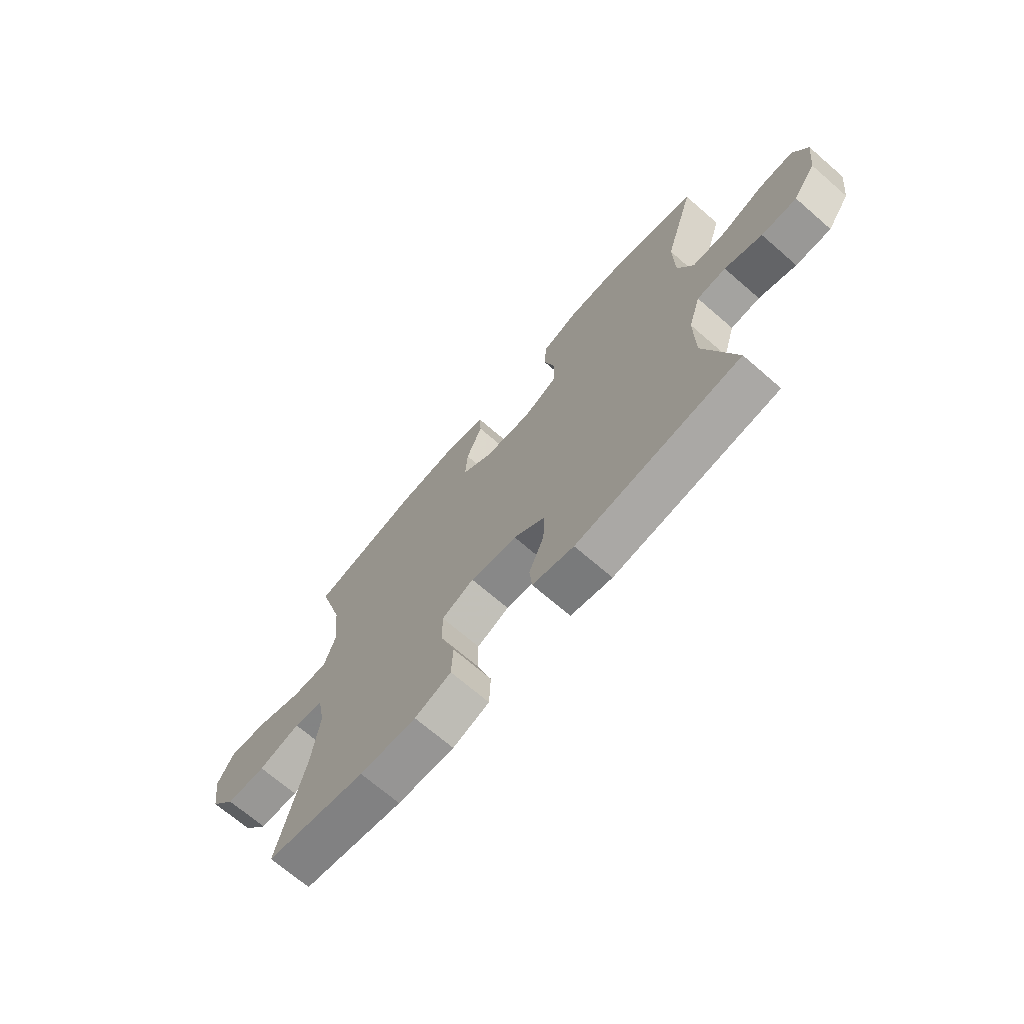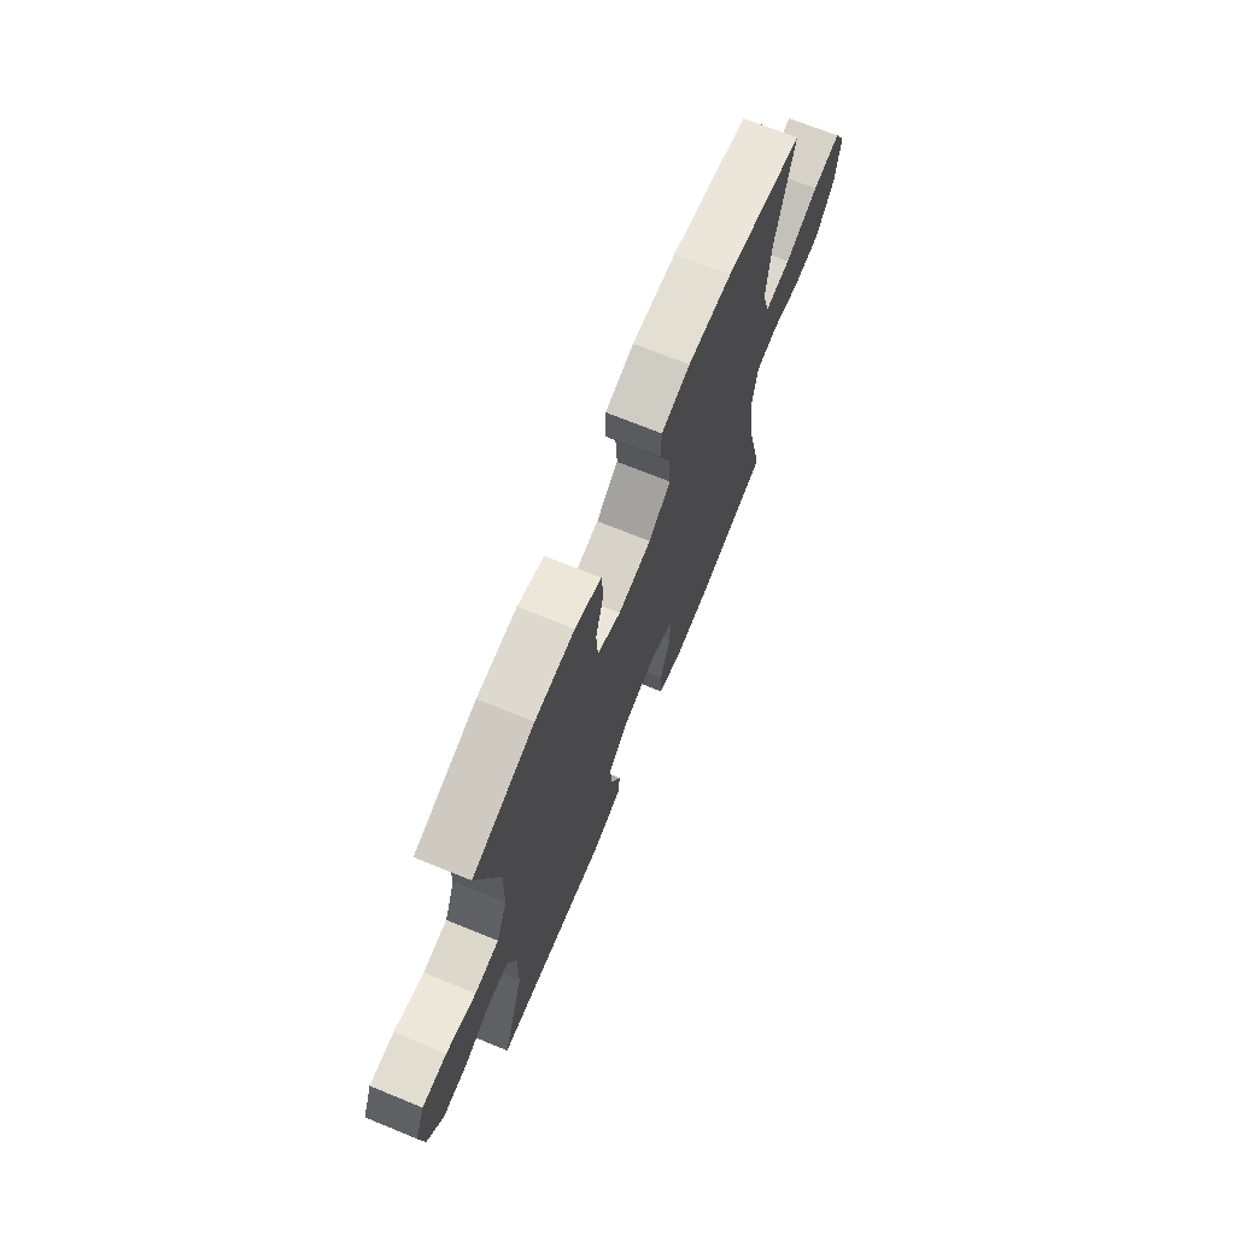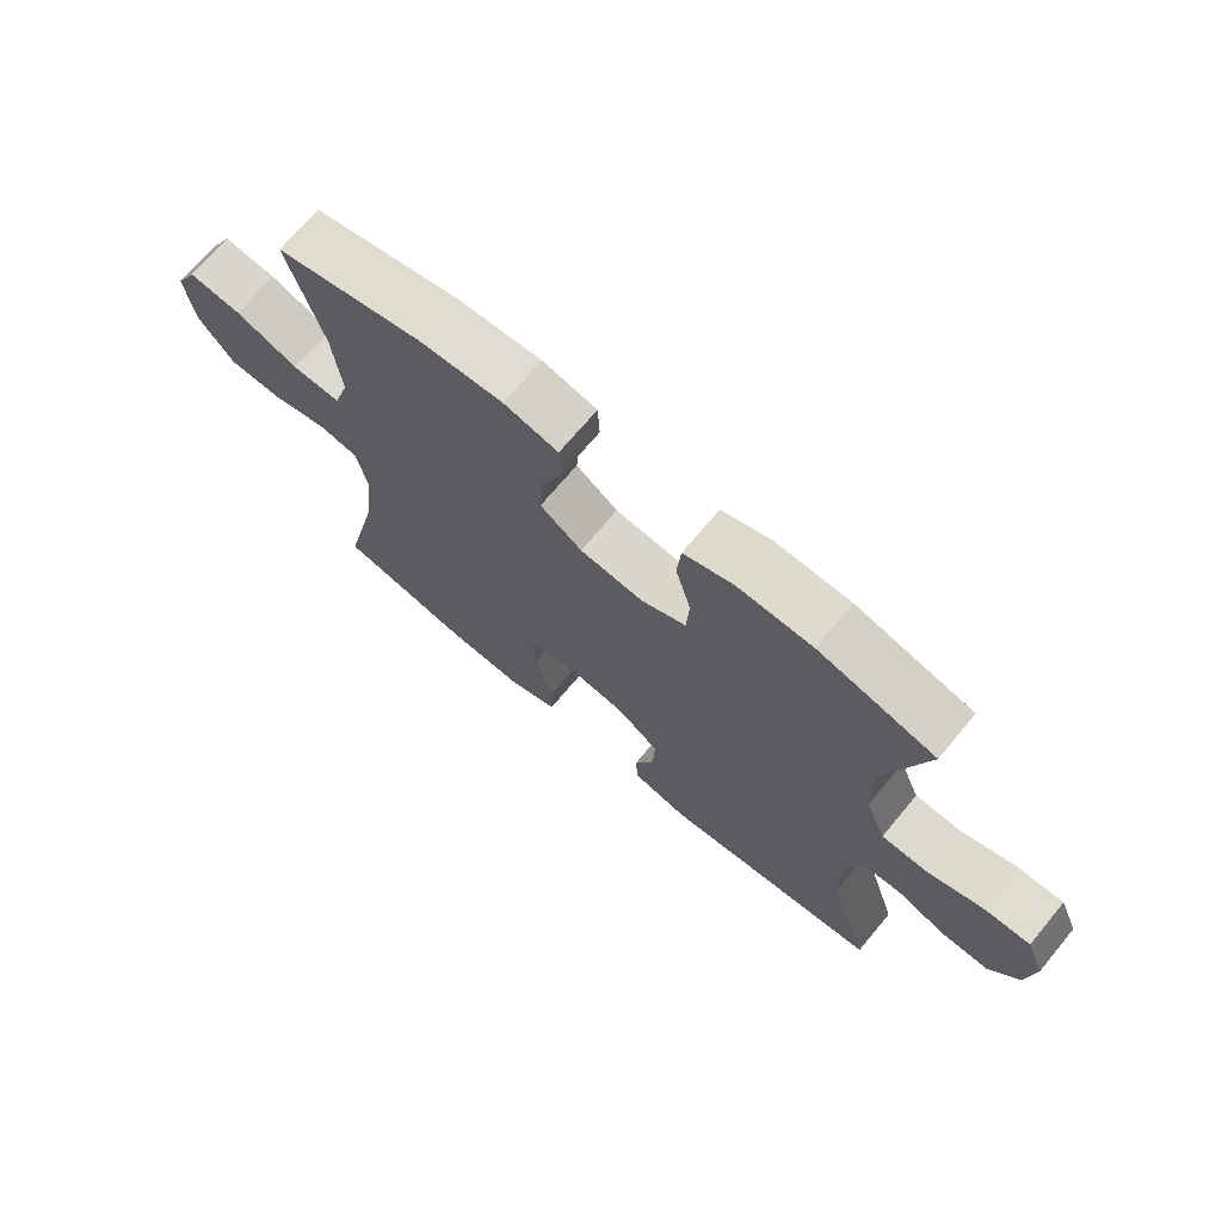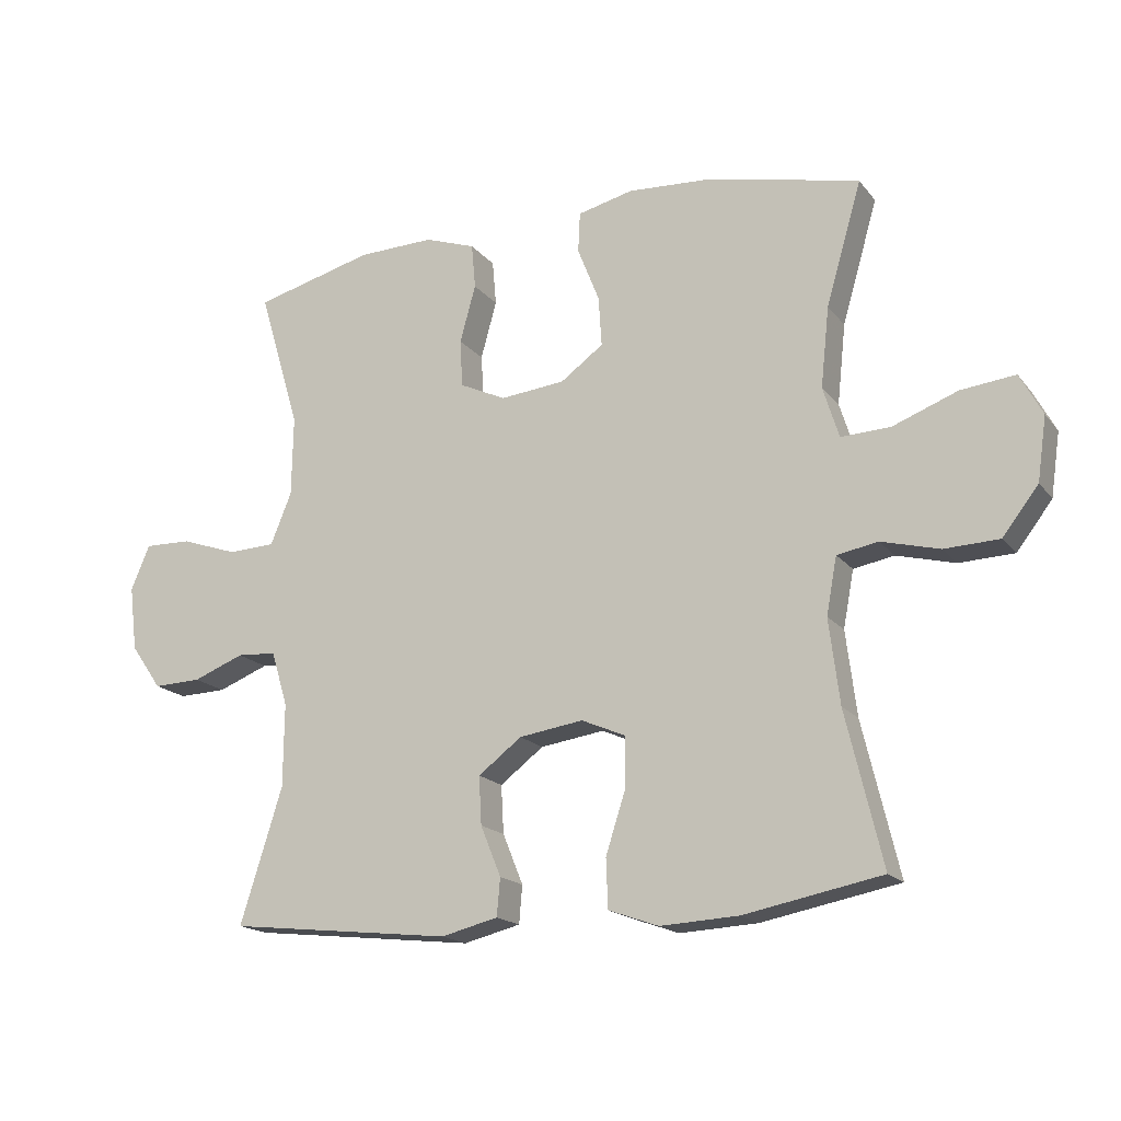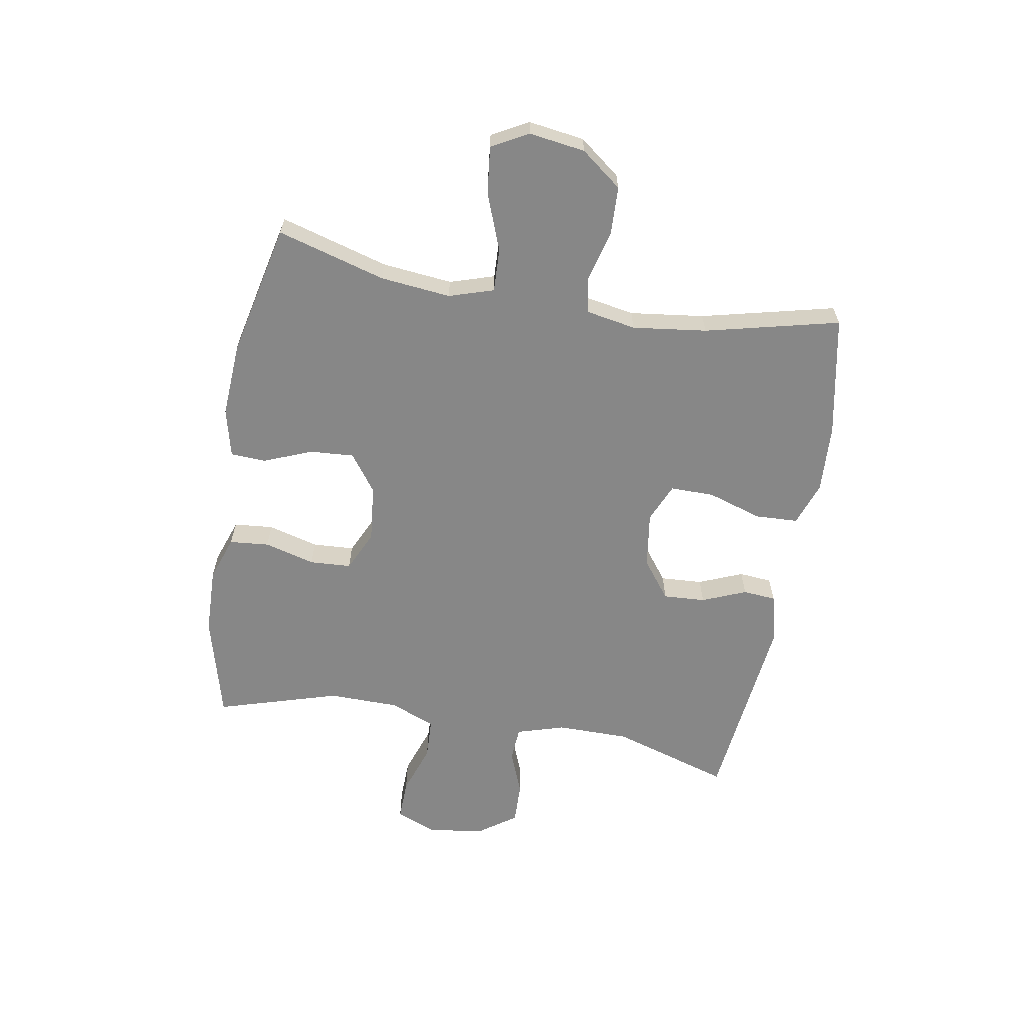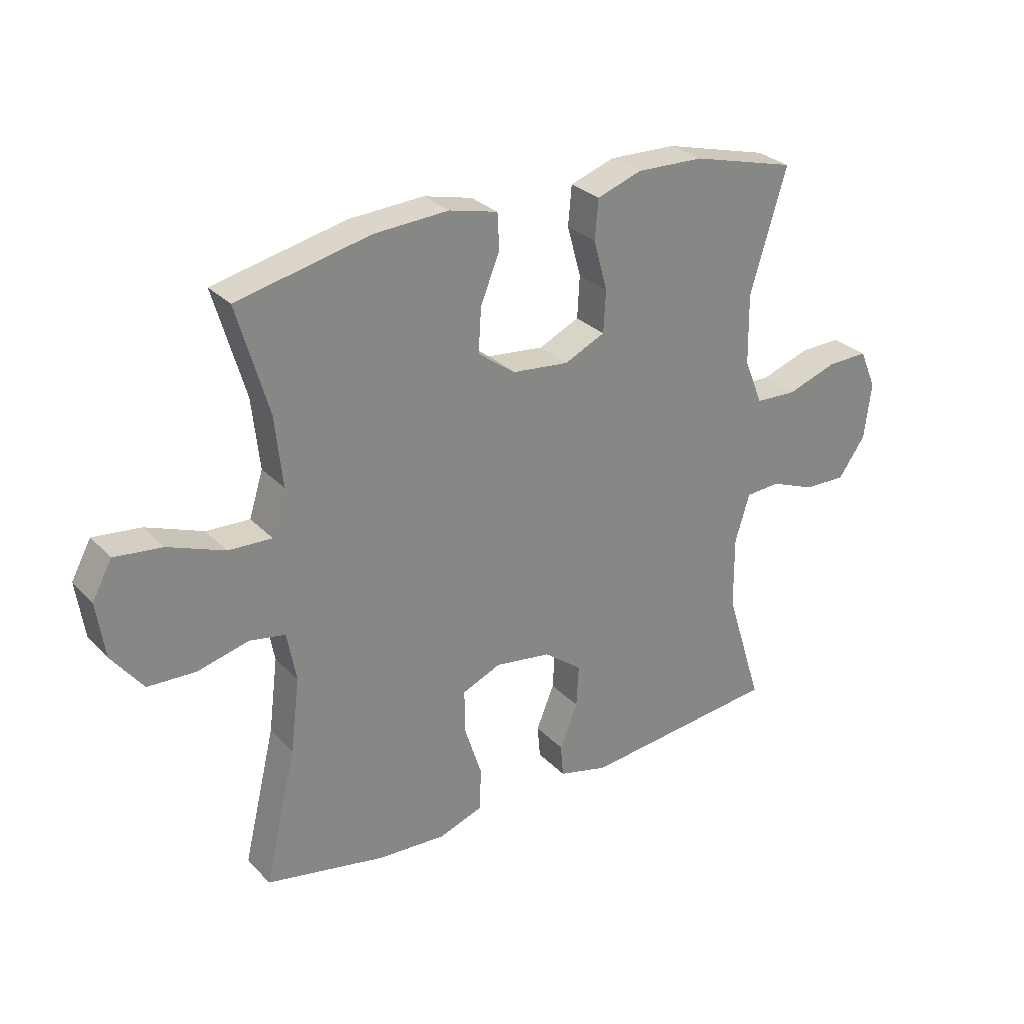
<metadata>
{"format":"obj","ext":"obj","renderer":"f3d","projection":"perspective","resolution":1024,"background":"white","views":[{"elev":-69.9,"azim":-130.9,"up":"+Z"},{"elev":70.2,"azim":-67.8,"up":"+Z"},{"elev":70.4,"azim":-140.2,"up":"+Z"},{"elev":-17.5,"azim":25.7,"up":"+Z"},{"elev":-62.3,"azim":80.3,"up":"+Y"},{"elev":28.6,"azim":145.9,"up":"+Z"}]}
</metadata>
<code>
v -0.5 0.07 -0.5
v -0.436 0.07 -0.296
v -0.435 0.07 -0.17
v -0.46 0.07 -0.087
v -0.52 0.07 -0.083
v -0.597 0.07 -0.113
v -0.67 0.07 -0.115
v -0.717 0.07 -0.048
v -0.729 0.07 0.05
v -0.7 0.07 0.118
v -0.629 0.07 0.116
v -0.542 0.07 0.086
v -0.471 0.07 0.089
v -0.439 0.07 0.167
v -0.437 0.07 0.289
v -0.5 0.07 0.5
v -0.319 0.07 0.547
v -0.203 0.07 0.55
v -0.126 0.07 0.523
v -0.12 0.07 0.455
v -0.144 0.07 0.368
v -0.14 0.07 0.296
v -0.07 0.07 0.263
v 0.028 0.07 0.273
v 0.093 0.07 0.32
v 0.088 0.07 0.396
v 0.055 0.07 0.479
v 0.058 0.07 0.54
v 0.142 0.07 0.56
v 0.271 0.07 0.552
v 0.5 0.07 0.5
v 0.446 0.07 0.314
v 0.433 0.07 0.193
v 0.457 0.07 0.116
v 0.532 0.07 0.119
v 0.63 0.07 0.156
v 0.712 0.07 0.165
v 0.746 0.07 0.102
v 0.732 0.07 0.006
v 0.678 0.07 -0.064
v 0.595 0.07 -0.067
v 0.507 0.07 -0.044
v 0.445 0.07 -0.055
v 0.429 0.07 -0.141
v 0.445 0.07 -0.269
v 0.5 0.07 -0.5
v 0.292 0.07 -0.54
v 0.174 0.07 -0.546
v 0.098 0.07 -0.519
v 0.095 0.07 -0.445
v 0.125 0.07 -0.352
v 0.126 0.07 -0.276
v 0.059 0.07 -0.247
v -0.038 0.07 -0.261
v -0.104 0.07 -0.311
v -0.1 0.07 -0.384
v -0.069 0.07 -0.46
v -0.074 0.07 -0.517
v -0.16 0.07 -0.538
v -0.5 0 -0.5
v -0.436 0 -0.296
v -0.435 0 -0.17
v -0.46 0 -0.087
v -0.52 0 -0.083
v -0.597 0 -0.113
v -0.67 0 -0.115
v -0.717 0 -0.048
v -0.729 0 0.05
v -0.7 0 0.118
v -0.629 0 0.116
v -0.542 0 0.086
v -0.471 0 0.089
v -0.439 0 0.167
v -0.437 0 0.289
v -0.5 0 0.5
v -0.319 0 0.547
v -0.203 0 0.55
v -0.126 0 0.523
v -0.12 0 0.455
v -0.144 0 0.368
v -0.14 0 0.296
v -0.07 0 0.263
v 0.028 0 0.273
v 0.093 0 0.32
v 0.088 0 0.396
v 0.055 0 0.479
v 0.058 0 0.54
v 0.142 0 0.56
v 0.271 0 0.552
v 0.5 0 0.5
v 0.446 0 0.314
v 0.433 0 0.193
v 0.457 0 0.116
v 0.532 0 0.119
v 0.63 0 0.156
v 0.712 0 0.165
v 0.746 0 0.102
v 0.732 0 0.006
v 0.678 0 -0.064
v 0.595 0 -0.067
v 0.507 0 -0.044
v 0.445 0 -0.055
v 0.429 0 -0.141
v 0.445 0 -0.269
v 0.5 0 -0.5
v 0.292 0 -0.54
v 0.174 0 -0.546
v 0.098 0 -0.519
v 0.095 0 -0.445
v 0.125 0 -0.352
v 0.126 0 -0.276
v 0.059 0 -0.247
v -0.038 0 -0.261
v -0.104 0 -0.311
v -0.1 0 -0.384
v -0.069 0 -0.46
v -0.074 0 -0.517
v -0.16 0 -0.538
f 56 57 58 59
f 55 56 59 1
f 54 55 1 2
f 53 54 2 3
f 48 49 50 51
f 48 51 52
f 45 46 47 48
f 44 45 48 52
f 43 44 52 53
f 39 40 41 42
f 39 42 43
f 38 39 43
f 35 36 37 38
f 34 35 38 43
f 33 34 43 53
f 29 30 31 32
f 26 27 28 29
f 25 26 29 32
f 24 25 32 33
f 18 19 20 21
f 18 21 22
f 15 16 17 18
f 14 15 18 22
f 13 14 22 23
f 9 10 11 12
f 9 12 13
f 8 9 13
f 5 6 7 8
f 4 5 8 13
f 23 24 33 53
f 13 23 53
f 3 4 13 53
f 118 117 116 115
f 60 118 115 114
f 61 60 114 113
f 62 61 113 112
f 110 109 108 107
f 111 110 107
f 107 106 105 104
f 111 107 104 103
f 112 111 103 102
f 101 100 99 98
f 102 101 98
f 102 98 97
f 97 96 95 94
f 102 97 94 93
f 112 102 93 92
f 91 90 89 88
f 88 87 86 85
f 91 88 85 84
f 92 91 84 83
f 80 79 78 77
f 81 80 77
f 77 76 75 74
f 81 77 74 73
f 82 81 73 72
f 71 70 69 68
f 72 71 68
f 72 68 67
f 67 66 65 64
f 72 67 64 63
f 112 92 83 82
f 112 82 72
f 112 72 63 62
f 1 60 61 2
f 2 61 62 3
f 3 62 63 4
f 4 63 64 5
f 5 64 65 6
f 6 65 66 7
f 7 66 67 8
f 8 67 68 9
f 9 68 69 10
f 10 69 70 11
f 11 70 71 12
f 12 71 72 13
f 13 72 73 14
f 14 73 74 15
f 15 74 75 16
f 16 75 76 17
f 17 76 77 18
f 18 77 78 19
f 19 78 79 20
f 20 79 80 21
f 21 80 81 22
f 22 81 82 23
f 23 82 83 24
f 24 83 84 25
f 25 84 85 26
f 26 85 86 27
f 27 86 87 28
f 28 87 88 29
f 29 88 89 30
f 30 89 90 31
f 31 90 91 32
f 32 91 92 33
f 33 92 93 34
f 34 93 94 35
f 35 94 95 36
f 36 95 96 37
f 37 96 97 38
f 38 97 98 39
f 39 98 99 40
f 40 99 100 41
f 41 100 101 42
f 42 101 102 43
f 43 102 103 44
f 44 103 104 45
f 45 104 105 46
f 46 105 106 47
f 47 106 107 48
f 48 107 108 49
f 49 108 109 50
f 50 109 110 51
f 51 110 111 52
f 52 111 112 53
f 53 112 113 54
f 54 113 114 55
f 55 114 115 56
f 56 115 116 57
f 57 116 117 58
f 58 117 118 59
f 59 118 60 1

</code>
